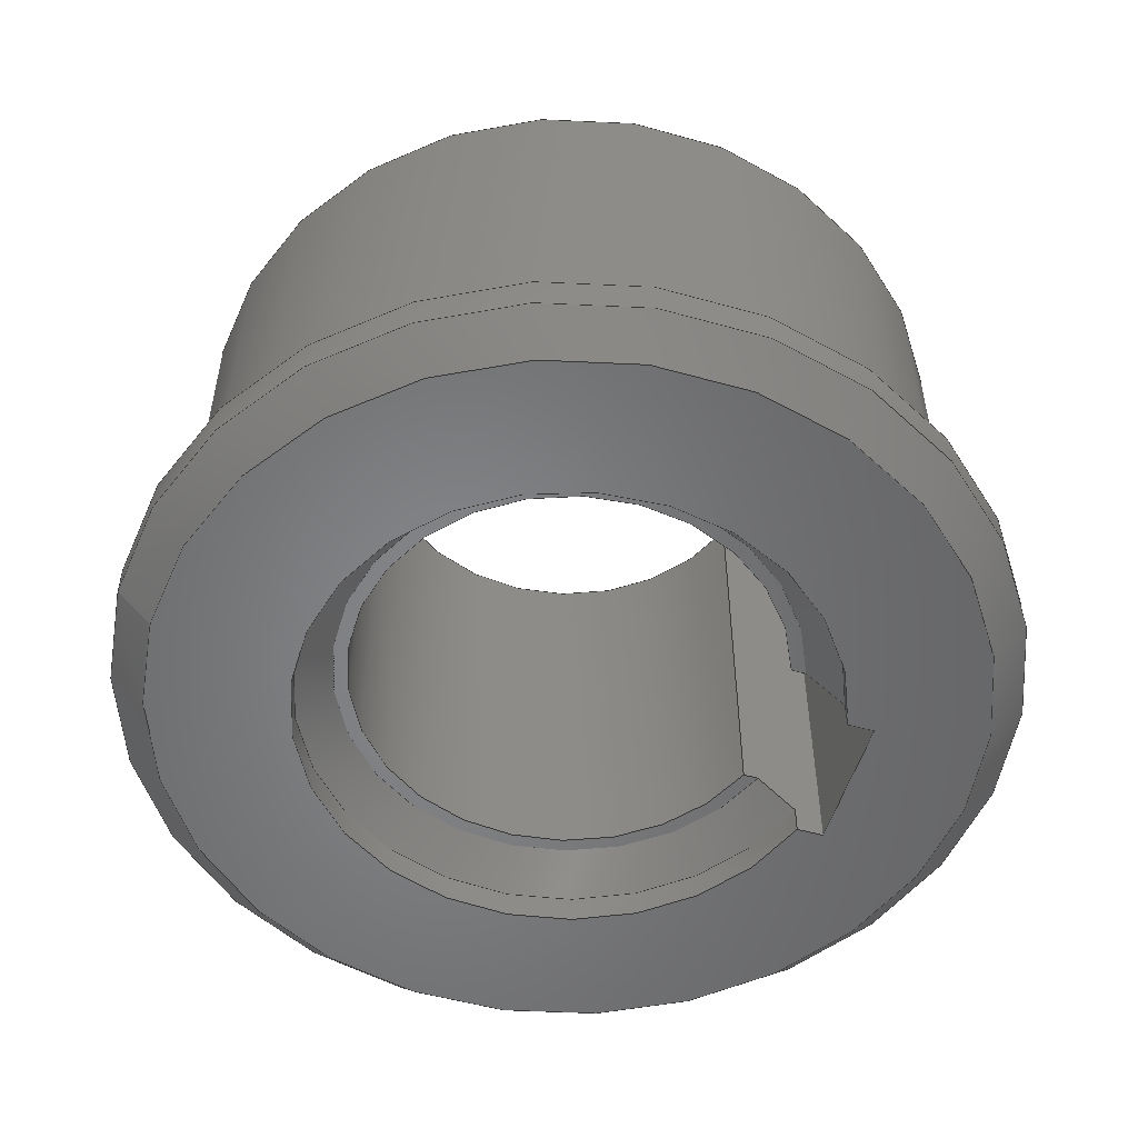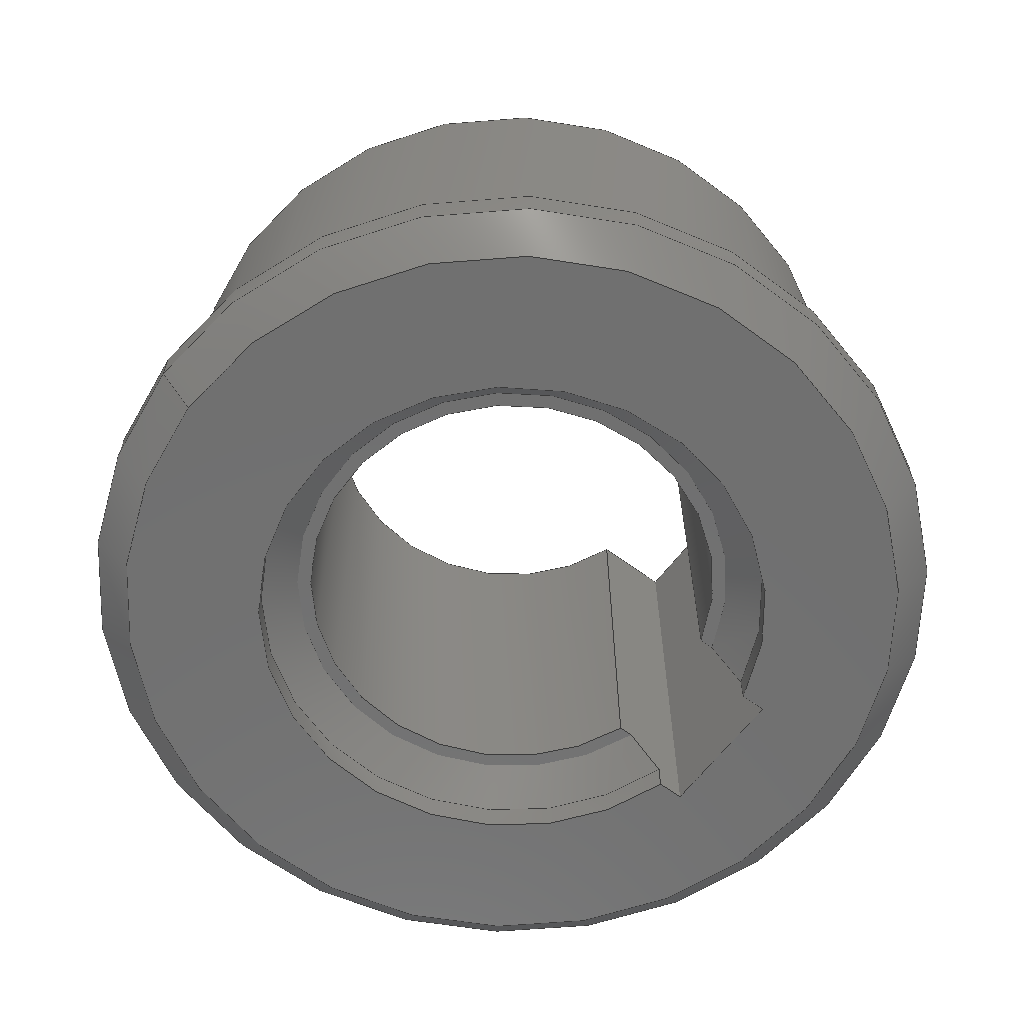
<metadata>
{"format":"step","ext":"step","renderer":"f3d","projection":"perspective","resolution":1024,"background":"white","views":[{"elev":-53.1,"azim":163.3,"up":"+Z"},{"elev":-62.4,"azim":143.1,"up":"+Z"}]}
</metadata>
<code>
ISO-10303-21;
DATA;
#1=MECHANICAL_DESIGN_GEOMETRIC_PRESENTATION_REPRESENTATION('',(#4),#387);
#2=SHAPE_REPRESENTATION_RELATIONSHIP('SRR','None',#394,#3);
#3=ADVANCED_BREP_SHAPE_REPRESENTATION('',(#5),#386);
#4=STYLED_ITEM('',(#403),#5);
#5=MANIFOLD_SOLID_BREP('Body1',#216);
#6=CONICAL_SURFACE('',#238,0.35,0.7854);
#7=CONICAL_SURFACE('',#244,0.595,0.7854);
#8=CYLINDRICAL_SURFACE('',#236,0.305);
#9=CYLINDRICAL_SURFACE('',#241,0.375);
#10=CYLINDRICAL_SURFACE('',#247,0.62);
#11=CYLINDRICAL_SURFACE('',#252,0.55);
#12=FACE_BOUND('',#44,.T.);
#13=FACE_BOUND('',#52,.T.);
#14=FACE_BOUND('',#54,.T.);
#15=CIRCLE('',#234,0.55);
#16=CIRCLE('',#235,0.305);
#17=CIRCLE('',#237,0.305);
#18=CIRCLE('',#239,0.325);
#19=CIRCLE('',#240,0.375);
#20=CIRCLE('',#242,0.375);
#21=CIRCLE('',#245,0.57);
#22=CIRCLE('',#246,0.62);
#23=CIRCLE('',#248,0.62);
#24=CIRCLE('',#251,0.55);
#25=(
BOUNDED_CURVE()
B_SPLINE_CURVE(2,(#336,#337,#338),.UNSPECIFIED.,.F.,.F.)
B_SPLINE_CURVE_WITH_KNOTS((3,3),(0,0.07227),.UNSPECIFIED.)
CURVE()
GEOMETRIC_REPRESENTATION_ITEM()
RATIONAL_B_SPLINE_CURVE((1,1.003,1))
REPRESENTATION_ITEM('')
);
#26=(
BOUNDED_CURVE()
B_SPLINE_CURVE(2,(#350,#351,#352),.UNSPECIFIED.,.F.,.F.)
B_SPLINE_CURVE_WITH_KNOTS((3,3),(0,0.07227),.UNSPECIFIED.)
CURVE()
GEOMETRIC_REPRESENTATION_ITEM()
RATIONAL_B_SPLINE_CURVE((1,1.003,1))
REPRESENTATION_ITEM('')
);
#27=FACE_OUTER_BOUND('',#40,.T.);
#28=FACE_OUTER_BOUND('',#41,.T.);
#29=FACE_OUTER_BOUND('',#42,.T.);
#30=FACE_OUTER_BOUND('',#43,.T.);
#31=FACE_OUTER_BOUND('',#45,.T.);
#32=FACE_OUTER_BOUND('',#46,.T.);
#33=FACE_OUTER_BOUND('',#47,.T.);
#34=FACE_OUTER_BOUND('',#48,.T.);
#35=FACE_OUTER_BOUND('',#49,.T.);
#36=FACE_OUTER_BOUND('',#50,.T.);
#37=FACE_OUTER_BOUND('',#51,.T.);
#38=FACE_OUTER_BOUND('',#53,.T.);
#39=FACE_OUTER_BOUND('',#55,.T.);
#40=EDGE_LOOP('',(#138,#139,#140,#141));
#41=EDGE_LOOP('',(#142,#143,#144,#145,#146,#147,#148));
#42=EDGE_LOOP('',(#149,#150,#151,#152,#153,#154,#155));
#43=EDGE_LOOP('',(#156));
#44=EDGE_LOOP('',(#157,#158,#159,#160));
#45=EDGE_LOOP('',(#161,#162,#163,#164));
#46=EDGE_LOOP('',(#165,#166,#167,#168));
#47=EDGE_LOOP('',(#169,#170,#171,#172));
#48=EDGE_LOOP('',(#173,#174,#175,#176));
#49=EDGE_LOOP('',(#177,#178,#179,#180));
#50=EDGE_LOOP('',(#181,#182,#183,#184));
#51=EDGE_LOOP('',(#185));
#52=EDGE_LOOP('',(#186,#187,#188,#189));
#53=EDGE_LOOP('',(#190));
#54=EDGE_LOOP('',(#191));
#55=EDGE_LOOP('',(#192,#193,#194,#195));
#56=LINE('',#322,#73);
#57=LINE('',#324,#74);
#58=LINE('',#326,#75);
#59=LINE('',#327,#76);
#60=LINE('',#330,#77);
#61=LINE('',#332,#78);
#62=LINE('',#334,#79);
#63=LINE('',#340,#80);
#64=LINE('',#341,#81);
#65=LINE('',#344,#82);
#66=LINE('',#346,#83);
#67=LINE('',#348,#84);
#68=LINE('',#354,#85);
#69=LINE('',#355,#86);
#70=LINE('',#372,#87);
#71=LINE('',#377,#88);
#72=LINE('',#383,#89);
#73=VECTOR('',#257,1);
#74=VECTOR('',#258,1);
#75=VECTOR('',#259,1);
#76=VECTOR('',#260,1);
#77=VECTOR('',#263,1);
#78=VECTOR('',#264,1);
#79=VECTOR('',#265,1);
#80=VECTOR('',#266,1);
#81=VECTOR('',#267,1);
#82=VECTOR('',#270,1);
#83=VECTOR('',#271,1);
#84=VECTOR('',#272,1);
#85=VECTOR('',#273,1);
#86=VECTOR('',#274,1);
#87=VECTOR('',#301,0.595);
#88=VECTOR('',#308,0.62);
#89=VECTOR('',#317,0.55);
#90=VERTEX_POINT('',#320);
#91=VERTEX_POINT('',#321);
#92=VERTEX_POINT('',#323);
#93=VERTEX_POINT('',#325);
#94=VERTEX_POINT('',#329);
#95=VERTEX_POINT('',#331);
#96=VERTEX_POINT('',#333);
#97=VERTEX_POINT('',#335);
#98=VERTEX_POINT('',#339);
#99=VERTEX_POINT('',#343);
#100=VERTEX_POINT('',#345);
#101=VERTEX_POINT('',#347);
#102=VERTEX_POINT('',#349);
#103=VERTEX_POINT('',#353);
#104=VERTEX_POINT('',#357);
#105=VERTEX_POINT('',#369);
#106=VERTEX_POINT('',#371);
#107=VERTEX_POINT('',#375);
#108=VERTEX_POINT('',#380);
#109=EDGE_CURVE('',#90,#91,#56,.T.);
#110=EDGE_CURVE('',#92,#90,#57,.T.);
#111=EDGE_CURVE('',#93,#92,#58,.T.);
#112=EDGE_CURVE('',#93,#91,#59,.T.);
#113=EDGE_CURVE('',#91,#94,#60,.T.);
#114=EDGE_CURVE('',#95,#93,#61,.T.);
#115=EDGE_CURVE('',#96,#95,#62,.T.);
#116=EDGE_CURVE('',#97,#96,#25,.T.);
#117=EDGE_CURVE('',#98,#97,#63,.T.);
#118=EDGE_CURVE('',#94,#98,#64,.T.);
#119=EDGE_CURVE('',#99,#90,#65,.T.);
#120=EDGE_CURVE('',#100,#99,#66,.T.);
#121=EDGE_CURVE('',#101,#100,#67,.T.);
#122=EDGE_CURVE('',#102,#101,#26,.T.);
#123=EDGE_CURVE('',#103,#102,#68,.T.);
#124=EDGE_CURVE('',#92,#103,#69,.T.);
#125=EDGE_CURVE('',#104,#104,#15,.T.);
#126=EDGE_CURVE('',#94,#99,#16,.T.);
#127=EDGE_CURVE('',#98,#100,#17,.T.);
#128=EDGE_CURVE('',#101,#97,#18,.T.);
#129=EDGE_CURVE('',#96,#102,#19,.T.);
#130=EDGE_CURVE('',#103,#95,#20,.T.);
#131=EDGE_CURVE('',#105,#105,#21,.T.);
#132=EDGE_CURVE('',#105,#106,#70,.T.);
#133=EDGE_CURVE('',#106,#106,#22,.T.);
#134=EDGE_CURVE('',#107,#107,#23,.T.);
#135=EDGE_CURVE('',#107,#106,#71,.T.);
#136=EDGE_CURVE('',#108,#108,#24,.T.);
#137=EDGE_CURVE('',#104,#108,#72,.T.);
#138=ORIENTED_EDGE('',*,*,#109,.F.);
#139=ORIENTED_EDGE('',*,*,#110,.F.);
#140=ORIENTED_EDGE('',*,*,#111,.F.);
#141=ORIENTED_EDGE('',*,*,#112,.T.);
#142=ORIENTED_EDGE('',*,*,#113,.F.);
#143=ORIENTED_EDGE('',*,*,#112,.F.);
#144=ORIENTED_EDGE('',*,*,#114,.F.);
#145=ORIENTED_EDGE('',*,*,#115,.F.);
#146=ORIENTED_EDGE('',*,*,#116,.F.);
#147=ORIENTED_EDGE('',*,*,#117,.F.);
#148=ORIENTED_EDGE('',*,*,#118,.F.);
#149=ORIENTED_EDGE('',*,*,#119,.F.);
#150=ORIENTED_EDGE('',*,*,#120,.F.);
#151=ORIENTED_EDGE('',*,*,#121,.F.);
#152=ORIENTED_EDGE('',*,*,#122,.F.);
#153=ORIENTED_EDGE('',*,*,#123,.F.);
#154=ORIENTED_EDGE('',*,*,#124,.F.);
#155=ORIENTED_EDGE('',*,*,#110,.T.);
#156=ORIENTED_EDGE('',*,*,#125,.T.);
#157=ORIENTED_EDGE('',*,*,#119,.T.);
#158=ORIENTED_EDGE('',*,*,#109,.T.);
#159=ORIENTED_EDGE('',*,*,#113,.T.);
#160=ORIENTED_EDGE('',*,*,#126,.T.);
#161=ORIENTED_EDGE('',*,*,#120,.T.);
#162=ORIENTED_EDGE('',*,*,#126,.F.);
#163=ORIENTED_EDGE('',*,*,#118,.T.);
#164=ORIENTED_EDGE('',*,*,#127,.T.);
#165=ORIENTED_EDGE('',*,*,#122,.T.);
#166=ORIENTED_EDGE('',*,*,#128,.T.);
#167=ORIENTED_EDGE('',*,*,#116,.T.);
#168=ORIENTED_EDGE('',*,*,#129,.T.);
#169=ORIENTED_EDGE('',*,*,#123,.T.);
#170=ORIENTED_EDGE('',*,*,#129,.F.);
#171=ORIENTED_EDGE('',*,*,#115,.T.);
#172=ORIENTED_EDGE('',*,*,#130,.F.);
#173=ORIENTED_EDGE('',*,*,#121,.T.);
#174=ORIENTED_EDGE('',*,*,#127,.F.);
#175=ORIENTED_EDGE('',*,*,#117,.T.);
#176=ORIENTED_EDGE('',*,*,#128,.F.);
#177=ORIENTED_EDGE('',*,*,#131,.T.);
#178=ORIENTED_EDGE('',*,*,#132,.T.);
#179=ORIENTED_EDGE('',*,*,#133,.T.);
#180=ORIENTED_EDGE('',*,*,#132,.F.);
#181=ORIENTED_EDGE('',*,*,#134,.F.);
#182=ORIENTED_EDGE('',*,*,#135,.T.);
#183=ORIENTED_EDGE('',*,*,#133,.F.);
#184=ORIENTED_EDGE('',*,*,#135,.F.);
#185=ORIENTED_EDGE('',*,*,#131,.F.);
#186=ORIENTED_EDGE('',*,*,#124,.T.);
#187=ORIENTED_EDGE('',*,*,#130,.T.);
#188=ORIENTED_EDGE('',*,*,#114,.T.);
#189=ORIENTED_EDGE('',*,*,#111,.T.);
#190=ORIENTED_EDGE('',*,*,#134,.T.);
#191=ORIENTED_EDGE('',*,*,#136,.F.);
#192=ORIENTED_EDGE('',*,*,#125,.F.);
#193=ORIENTED_EDGE('',*,*,#137,.T.);
#194=ORIENTED_EDGE('',*,*,#136,.T.);
#195=ORIENTED_EDGE('',*,*,#137,.F.);
#196=PLANE('',#230);
#197=PLANE('',#231);
#198=PLANE('',#232);
#199=PLANE('',#233);
#200=PLANE('',#243);
#201=PLANE('',#249);
#202=PLANE('',#250);
#203=ADVANCED_FACE('',(#27),#196,.F.);
#204=ADVANCED_FACE('',(#28),#197,.F.);
#205=ADVANCED_FACE('',(#29),#198,.F.);
#206=ADVANCED_FACE('',(#30,#12),#199,.T.);
#207=ADVANCED_FACE('',(#31),#8,.F.);
#208=ADVANCED_FACE('',(#32),#6,.F.);
#209=ADVANCED_FACE('',(#33),#9,.F.);
#210=ADVANCED_FACE('',(#34),#200,.F.);
#211=ADVANCED_FACE('',(#35),#7,.T.);
#212=ADVANCED_FACE('',(#36),#10,.T.);
#213=ADVANCED_FACE('',(#37,#13),#201,.T.);
#214=ADVANCED_FACE('',(#38,#14),#202,.F.);
#215=ADVANCED_FACE('',(#39),#11,.T.);
#216=CLOSED_SHELL('',(#203,#204,#205,#206,#207,#208,#209,#210,#211,#212,
#213,#214,#215));
#217=DERIVED_UNIT_ELEMENT(#219,1);
#218=DERIVED_UNIT_ELEMENT(#389,-3);
#219=(
MASS_UNIT()
NAMED_UNIT(*)
SI_UNIT(.KILO.,.GRAM.)
);
#220=DERIVED_UNIT((#217,#218));
#221=MEASURE_REPRESENTATION_ITEM('density measure',
POSITIVE_RATIO_MEASURE(7850),#220);
#222=PROPERTY_DEFINITION_REPRESENTATION(#227,#224);
#223=PROPERTY_DEFINITION_REPRESENTATION(#228,#225);
#224=REPRESENTATION('material name',(#226),#386);
#225=REPRESENTATION('density',(#221),#386);
#226=DESCRIPTIVE_REPRESENTATION_ITEM('Steel','Steel');
#227=PROPERTY_DEFINITION('material property','material name',#396);
#228=PROPERTY_DEFINITION('material property','density of part',#396);
#229=AXIS2_PLACEMENT_3D('placement',#318,#253,#254);
#230=AXIS2_PLACEMENT_3D('',#319,#255,#256);
#231=AXIS2_PLACEMENT_3D('',#328,#261,#262);
#232=AXIS2_PLACEMENT_3D('',#342,#268,#269);
#233=AXIS2_PLACEMENT_3D('',#356,#275,#276);
#234=AXIS2_PLACEMENT_3D('',#358,#277,#278);
#235=AXIS2_PLACEMENT_3D('',#359,#279,#280);
#236=AXIS2_PLACEMENT_3D('',#360,#281,#282);
#237=AXIS2_PLACEMENT_3D('',#361,#283,#284);
#238=AXIS2_PLACEMENT_3D('',#362,#285,#286);
#239=AXIS2_PLACEMENT_3D('',#363,#287,#288);
#240=AXIS2_PLACEMENT_3D('',#364,#289,#290);
#241=AXIS2_PLACEMENT_3D('',#365,#291,#292);
#242=AXIS2_PLACEMENT_3D('',#366,#293,#294);
#243=AXIS2_PLACEMENT_3D('',#367,#295,#296);
#244=AXIS2_PLACEMENT_3D('',#368,#297,#298);
#245=AXIS2_PLACEMENT_3D('',#370,#299,#300);
#246=AXIS2_PLACEMENT_3D('',#373,#302,#303);
#247=AXIS2_PLACEMENT_3D('',#374,#304,#305);
#248=AXIS2_PLACEMENT_3D('',#376,#306,#307);
#249=AXIS2_PLACEMENT_3D('',#378,#309,#310);
#250=AXIS2_PLACEMENT_3D('',#379,#311,#312);
#251=AXIS2_PLACEMENT_3D('',#381,#313,#314);
#252=AXIS2_PLACEMENT_3D('',#382,#315,#316);
#253=DIRECTION('axis',(0,0,1));
#254=DIRECTION('refdir',(1,0,0));
#255=DIRECTION('center_axis',(-1,0,0));
#256=DIRECTION('ref_axis',(0,-1,0));
#257=DIRECTION('',(0,1,0));
#258=DIRECTION('',(0,0,1));
#259=DIRECTION('',(0,-1,0));
#260=DIRECTION('',(0,0,1));
#261=DIRECTION('center_axis',(0,1,0));
#262=DIRECTION('ref_axis',(-1,0,0));
#263=DIRECTION('',(1,0,0));
#264=DIRECTION('',(-1,0,0));
#265=DIRECTION('',(0,0,-1));
#266=DIRECTION('',(-1,0,0));
#267=DIRECTION('',(0,0,-1));
#268=DIRECTION('center_axis',(0,-1,0));
#269=DIRECTION('ref_axis',(1,0,0));
#270=DIRECTION('',(-1,0,0));
#271=DIRECTION('',(0,0,1));
#272=DIRECTION('',(1,0,0));
#273=DIRECTION('',(0,0,1));
#274=DIRECTION('',(1,0,0));
#275=DIRECTION('center_axis',(0,0,1));
#276=DIRECTION('ref_axis',(1,0,0));
#277=DIRECTION('center_axis',(0,0,1));
#278=DIRECTION('ref_axis',(1,0,0));
#279=DIRECTION('center_axis',(0,0,-1));
#280=DIRECTION('ref_axis',(1,0,0));
#281=DIRECTION('center_axis',(0,0,1));
#282=DIRECTION('ref_axis',(1,0,0));
#283=DIRECTION('center_axis',(0,0,-1));
#284=DIRECTION('ref_axis',(1,0,0));
#285=DIRECTION('center_axis',(0,0,-1));
#286=DIRECTION('ref_axis',(1,-1.225e-16,0));
#287=DIRECTION('center_axis',(0,0,1));
#288=DIRECTION('ref_axis',(-1,0,0));
#289=DIRECTION('center_axis',(0,0,-1));
#290=DIRECTION('ref_axis',(-1,0,0));
#291=DIRECTION('center_axis',(0,0,1));
#292=DIRECTION('ref_axis',(1,0,0));
#293=DIRECTION('center_axis',(0,0,1));
#294=DIRECTION('ref_axis',(1,0,0));
#295=DIRECTION('center_axis',(0,0,1));
#296=DIRECTION('ref_axis',(1,0,0));
#297=DIRECTION('center_axis',(0,0,1));
#298=DIRECTION('ref_axis',(-1,0,0));
#299=DIRECTION('center_axis',(0,0,1));
#300=DIRECTION('ref_axis',(-1,0,0));
#301=DIRECTION('',(0.7071,-8.66e-17,0.7071));
#302=DIRECTION('center_axis',(0,0,-1));
#303=DIRECTION('ref_axis',(-1,0,0));
#304=DIRECTION('center_axis',(0,0,1));
#305=DIRECTION('ref_axis',(-1,0,0));
#306=DIRECTION('center_axis',(0,0,1));
#307=DIRECTION('ref_axis',(-1,0,0));
#308=DIRECTION('',(0,0,-1));
#309=DIRECTION('center_axis',(0,0,-1));
#310=DIRECTION('ref_axis',(-1,0,0));
#311=DIRECTION('center_axis',(0,0,-1));
#312=DIRECTION('ref_axis',(-1,0,0));
#313=DIRECTION('center_axis',(0,0,1));
#314=DIRECTION('ref_axis',(1,0,0));
#315=DIRECTION('center_axis',(0,0,1));
#316=DIRECTION('ref_axis',(1,0,0));
#317=DIRECTION('',(0,0,-1));
#318=CARTESIAN_POINT('',(0,0,0));
#319=CARTESIAN_POINT('Origin',(4.55,1.75,-4.8));
#320=CARTESIAN_POINT('',(4.55,1.55,-4.125));
#321=CARTESIAN_POINT('',(4.55,1.75,-4.125));
#322=CARTESIAN_POINT('',(4.55,1.7,-4.125));
#323=CARTESIAN_POINT('',(4.55,1.55,-4.8));
#324=CARTESIAN_POINT('',(4.55,1.55,-4.8));
#325=CARTESIAN_POINT('',(4.55,1.75,-4.8));
#326=CARTESIAN_POINT('',(4.55,1.7,-4.8));
#327=CARTESIAN_POINT('',(4.55,1.75,-4.8));
#328=CARTESIAN_POINT('Origin',(4.772,1.75,-4.8));
#329=CARTESIAN_POINT('',(4.662,1.75,-4.125));
#330=CARTESIAN_POINT('',(4.861,1.75,-4.125));
#331=CARTESIAN_POINT('',(4.589,1.75,-4.8));
#332=CARTESIAN_POINT('',(4.861,1.75,-4.8));
#333=CARTESIAN_POINT('',(4.589,1.75,-4.76));
#334=CARTESIAN_POINT('',(4.589,1.75,-4.755));
#335=CARTESIAN_POINT('',(4.641,1.75,-4.71));
#336=CARTESIAN_POINT('Ctrl Pts',(4.641,1.75,-4.71));
#337=CARTESIAN_POINT('Ctrl Pts',(4.617,1.75,-4.733));
#338=CARTESIAN_POINT('Ctrl Pts',(4.589,1.75,-4.76));
#339=CARTESIAN_POINT('',(4.662,1.75,-4.71));
#340=CARTESIAN_POINT('',(4.861,1.75,-4.71));
#341=CARTESIAN_POINT('',(4.662,1.75,-4.2));
#342=CARTESIAN_POINT('Origin',(4.55,1.55,-4.8));
#343=CARTESIAN_POINT('',(4.662,1.55,-4.125));
#344=CARTESIAN_POINT('',(4.75,1.55,-4.125));
#345=CARTESIAN_POINT('',(4.662,1.55,-4.71));
#346=CARTESIAN_POINT('',(4.662,1.55,-4.2));
#347=CARTESIAN_POINT('',(4.641,1.55,-4.71));
#348=CARTESIAN_POINT('',(4.75,1.55,-4.71));
#349=CARTESIAN_POINT('',(4.589,1.55,-4.76));
#350=CARTESIAN_POINT('Ctrl Pts',(4.589,1.55,-4.76));
#351=CARTESIAN_POINT('Ctrl Pts',(4.617,1.55,-4.733));
#352=CARTESIAN_POINT('Ctrl Pts',(4.641,1.55,-4.71));
#353=CARTESIAN_POINT('',(4.589,1.55,-4.8));
#354=CARTESIAN_POINT('',(4.589,1.55,-4.755));
#355=CARTESIAN_POINT('',(4.75,1.55,-4.8));
#356=CARTESIAN_POINT('Origin',(4.95,1.65,-4.125));
#357=CARTESIAN_POINT('',(4.4,1.65,-4.125));
#358=CARTESIAN_POINT('Origin',(4.95,1.65,-4.125));
#359=CARTESIAN_POINT('Origin',(4.95,1.65,-4.125));
#360=CARTESIAN_POINT('Origin',(4.95,1.65,-4.2));
#361=CARTESIAN_POINT('Origin',(4.95,1.65,-4.71));
#362=CARTESIAN_POINT('Origin',(4.95,1.65,-4.735));
#363=CARTESIAN_POINT('Origin',(4.95,1.65,-4.71));
#364=CARTESIAN_POINT('Origin',(4.95,1.65,-4.76));
#365=CARTESIAN_POINT('Origin',(4.95,1.65,-4.755));
#366=CARTESIAN_POINT('Origin',(4.95,1.65,-4.8));
#367=CARTESIAN_POINT('Origin',(4.95,1.65,-4.71));
#368=CARTESIAN_POINT('Origin',(4.95,1.65,-4.775));
#369=CARTESIAN_POINT('',(5.52,1.65,-4.8));
#370=CARTESIAN_POINT('Origin',(4.95,1.65,-4.8));
#371=CARTESIAN_POINT('',(5.57,1.65,-4.75));
#372=CARTESIAN_POINT('',(5.545,1.65,-4.775));
#373=CARTESIAN_POINT('Origin',(4.95,1.65,-4.75));
#374=CARTESIAN_POINT('Origin',(4.95,1.65,-4.8));
#375=CARTESIAN_POINT('',(5.57,1.65,-4.7));
#376=CARTESIAN_POINT('Origin',(4.95,1.65,-4.7));
#377=CARTESIAN_POINT('',(5.57,1.65,-4.8));
#378=CARTESIAN_POINT('Origin',(4.95,1.65,-4.8));
#379=CARTESIAN_POINT('Origin',(4.95,1.65,-4.7));
#380=CARTESIAN_POINT('',(4.4,1.65,-4.7));
#381=CARTESIAN_POINT('Origin',(4.95,1.65,-4.7));
#382=CARTESIAN_POINT('Origin',(4.95,1.65,-4.513));
#383=CARTESIAN_POINT('',(4.4,1.65,-4.513));
#384=UNCERTAINTY_MEASURE_WITH_UNIT(LENGTH_MEASURE(0.001),#388,
'DISTANCE_ACCURACY_VALUE',
'Maximum model space distance between geometric entities at asserted c
onnectivities');
#385=UNCERTAINTY_MEASURE_WITH_UNIT(LENGTH_MEASURE(0.001),#388,
'DISTANCE_ACCURACY_VALUE',
'Maximum model space distance between geometric entities at asserted c
onnectivities');
#386=(
GEOMETRIC_REPRESENTATION_CONTEXT(3)
GLOBAL_UNCERTAINTY_ASSIGNED_CONTEXT((#384))
GLOBAL_UNIT_ASSIGNED_CONTEXT((#388,#390,#391))
REPRESENTATION_CONTEXT('','3D')
);
#387=(
GEOMETRIC_REPRESENTATION_CONTEXT(3)
GLOBAL_UNCERTAINTY_ASSIGNED_CONTEXT((#385))
GLOBAL_UNIT_ASSIGNED_CONTEXT((#388,#390,#391))
REPRESENTATION_CONTEXT('','3D')
);
#388=(
LENGTH_UNIT()
NAMED_UNIT(*)
SI_UNIT(.CENTI.,.METRE.)
);
#389=(
LENGTH_UNIT()
NAMED_UNIT(*)
SI_UNIT($,.METRE.)
);
#390=(
NAMED_UNIT(*)
PLANE_ANGLE_UNIT()
SI_UNIT($,.RADIAN.)
);
#391=(
NAMED_UNIT(*)
SI_UNIT($,.STERADIAN.)
SOLID_ANGLE_UNIT()
);
#392=SHAPE_DEFINITION_REPRESENTATION(#393,#394);
#393=PRODUCT_DEFINITION_SHAPE('',$,#396);
#394=SHAPE_REPRESENTATION('',(#229),#386);
#395=PRODUCT_DEFINITION_CONTEXT('part definition',#400,'design');
#396=PRODUCT_DEFINITION('temp_body','temp_body',#397,#395);
#397=PRODUCT_DEFINITION_FORMATION('',$,#402);
#398=PRODUCT_RELATED_PRODUCT_CATEGORY('temp_body','temp_body',(#402));
#399=APPLICATION_PROTOCOL_DEFINITION('international standard',
'automotive_design',2009,#400);
#400=APPLICATION_CONTEXT(
'Core Data for Automotive Mechanical Design Process');
#401=PRODUCT_CONTEXT('part definition',#400,'mechanical');
#402=PRODUCT('temp_body','temp_body',$,(#401));
#403=PRESENTATION_STYLE_ASSIGNMENT((#404));
#404=SURFACE_STYLE_USAGE(.BOTH.,#405);
#405=SURFACE_SIDE_STYLE('',(#406));
#406=SURFACE_STYLE_FILL_AREA(#407);
#407=FILL_AREA_STYLE('Steel - Satin',(#408));
#408=FILL_AREA_STYLE_COLOUR('Steel - Satin',#409);
#409=COLOUR_RGB('Steel - Satin',0.6275,0.6275,0.6275);
ENDSEC;
END-ISO-10303-21;

</code>
